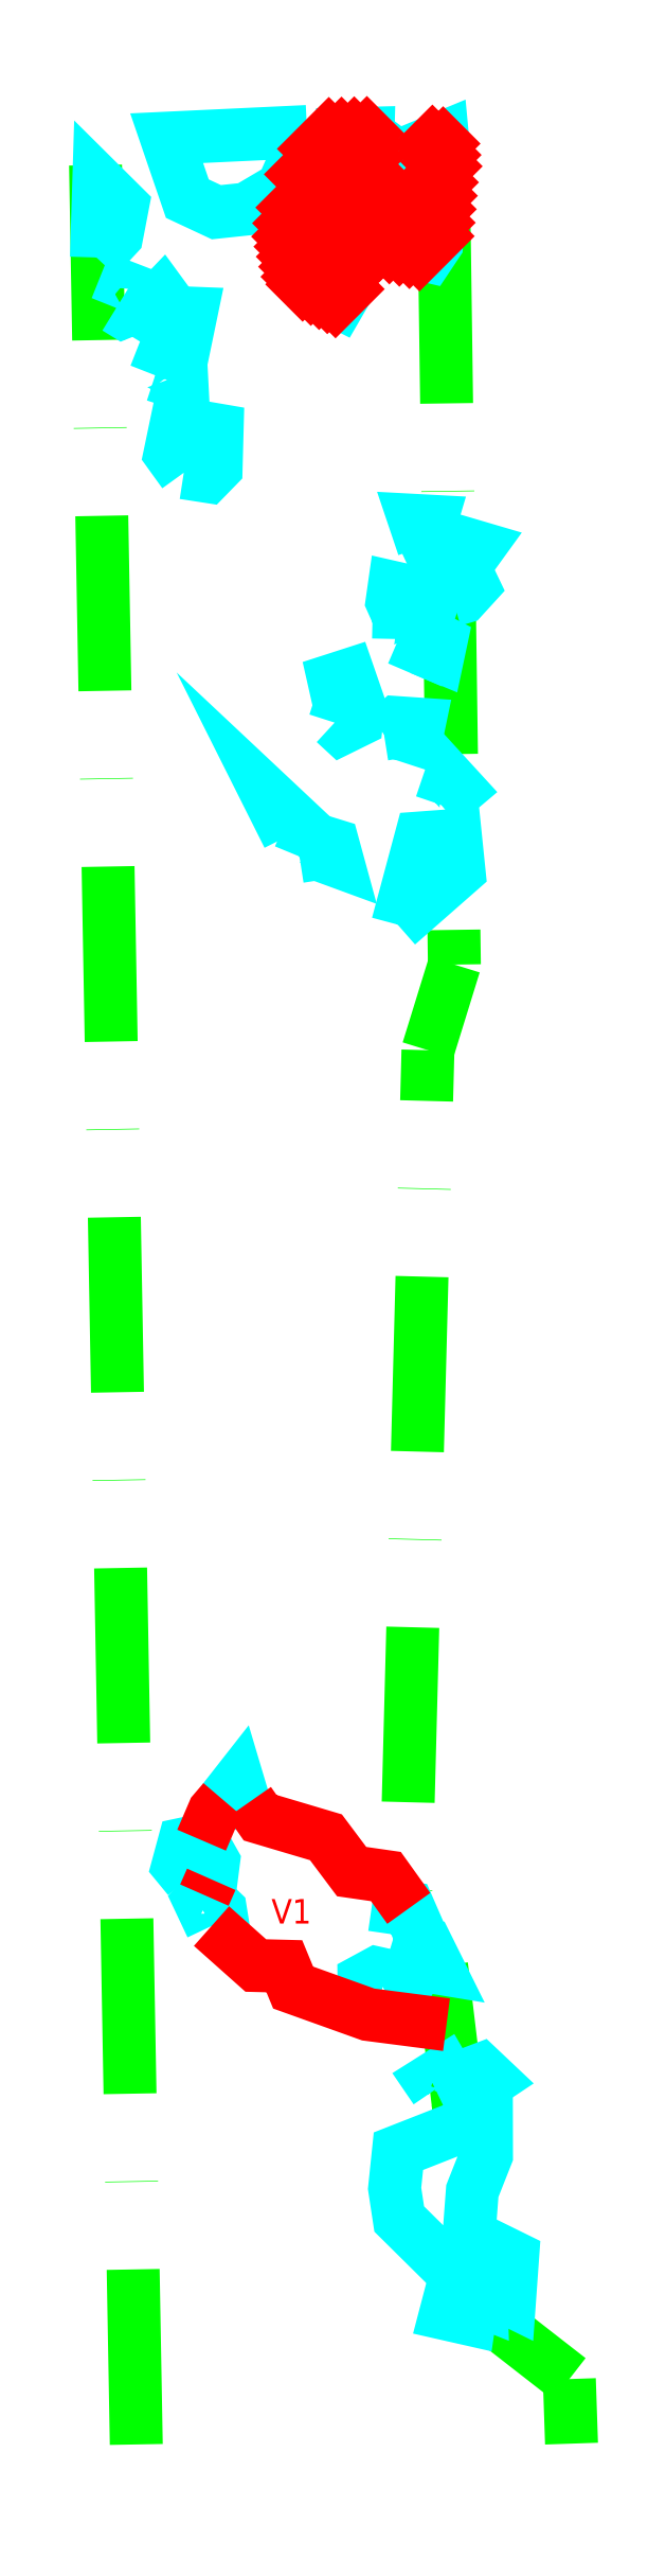
<metadata>
{"format":"dxf","ext":"dxf","renderer":"ezdxf+matplotlib","layout":"modelspace","background":"white","min_lineweight":24,"dpi":150}
</metadata>
<code>
0
SECTION
2
ENTITIES
0
LWPOLYLINE
8
GRABUNGSGRENZE
90
        2
70
     0
43
0
10
-419.5
20
-1950
10
-425.4
20
-1621
0
LWPOLYLINE
8
GRABUNGSGRENZE
90
        9
70
   128
43
0
10
-357.3
20
-1950
10
-357.6
20
-1941
10
-371
20
-1931
10
-373.5
20
-1902
10
-376
20
-1881
10
-381
20
-1875
10
-377.8
20
-1751
10
-374
20
-1739
10
-375.7
20
-1620
0
LWPOLYLINE
8
STEINE
90
        5
70
     0
43
0
10
-370.8
20
-1923
10
-369.8
20
-1922
10
-365.7
20
-1924
10
-366.1
20
-1930
10
-370.3
20
-1928
0
LWPOLYLINE
8
STEINE
90
        8
70
     0
43
0
10
-373.4
20
-1927
10
-372.1
20
-1923
10
-370.8
20
-1923
10
-369.5
20
-1924
10
-370.3
20
-1928
10
-370.2
20
-1930
10
-372.8
20
-1929
10
-373.4
20
-1927
0
LWPOLYLINE
8
STEINE
90
        8
70
     0
43
0
10
-373.4
20
-1927
10
-381.9
20
-1918
10
-382.6
20
-1914
10
-382
20
-1909
10
-369.4
20
-1904
10
-369.4
20
-1909
10
-371.4
20
-1914
10
-372.1
20
-1923
0
LWPOLYLINE
8
STEINE
90
        5
70
     0
43
0
10
-371.6
20
-1931
10
-374.7
20
-1930
10
-375.3
20
-1932
10
-371.8
20
-1933
10
-371.6
20
-1931
0
LWPOLYLINE
8
STEINE
90
        5
70
     0
43
0
10
-376.7
20
-1900
10
-377.5
20
-1899
10
-375.3
20
-1897
10
-374.4
20
-1899
10
-376.7
20
-1900
0
LWPOLYLINE
8
STEINE
90
        6
70
     0
43
0
10
-373
20
-1900
10
-372.9
20
-1898
10
-370.3
20
-1897
10
-368.7
20
-1898
10
-371.5
20
-1900
10
-373
20
-1900
0
LWPOLYLINE
8
STEINE
90
        8
70
     0
43
0
10
-382.9
20
-1888
10
-386.9
20
-1887
10
-386.9
20
-1884
10
-385.1
20
-1883
10
-381.6
20
-1884
10
-381
20
-1885
10
-382.2
20
-1888
10
-382.9
20
-1888
0
LWPOLYLINE
8
STEINE
90
        5
70
     0
43
0
10
-382.8
20
-1880
10
-377.8
20
-1880
10
-376.4
20
-1882
10
-379.5
20
-1882
10
-382.8
20
-1880
0
LWPOLYLINE
8
STEINE
90
        6
70
     0
43
0
10
-382.6
20
-1878
10
-382
20
-1874
10
-380.5
20
-1874
10
-379.1
20
-1877
10
-380.5
20
-1878
10
-382.6
20
-1878
0
LWPOLYLINE
8
STEINE
90
        6
70
     0
43
0
10
-408.7
20
-1876
10
-410.5
20
-1873
10
-409.8
20
-1872
10
-407.4
20
-1874
10
-407.2
20
-1876
10
-408.7
20
-1876
0
LWPOLYLINE
8
STEINE
90
        7
70
     0
43
0
10
-412
20
-1870
10
-413.5
20
-1868
10
-412.7
20
-1865
10
-410.2
20
-1864
10
-408.4
20
-1867
10
-408.8
20
-1870
10
-412
20
-1870
0
LWPOLYLINE
8
STEINE
90
        4
70
     0
43
0
10
-407
20
-1858
10
-405
20
-1856
10
-404
20
-1859
10
-407
20
-1858
0
LWPOLYLINE
8
STEINE
90
        5
70
     0
43
0
10
-382.1
20
-1733
10
-373.3
20
-1726
10
-373.9
20
-1721
10
-378.8
20
-1721
10
-382.1
20
-1733
0
LWPOLYLINE
8
STEINE
90
        4
70
     0
43
0
10
-375.9
20
-1716
10
-374.7
20
-1713
10
-373.3
20
-1714
10
-375.9
20
-1716
0
LWPOLYLINE
8
STEINE
90
        6
70
     0
43
0
10
-396.2
20
-1724
10
-395
20
-1721
10
-391.3
20
-1722
10
-390.7
20
-1724
10
-393.7
20
-1723
10
-396.2
20
-1724
0
LWPOLYLINE
8
STEINE
90
        4
70
     0
43
0
10
-397.8
20
-1721
10
-400.8
20
-1715
10
-395.6
20
-1720
10
-397.8
20
-1721
0
LWPOLYLINE
8
STEINE
90
        8
70
     0
43
0
10
-391.1
20
-1705
10
-390.4
20
-1702
10
-391.3
20
-1698
10
-389.1
20
-1698
10
-387.7
20
-1702
10
-388
20
-1704
10
-390.2
20
-1705
10
-391.1
20
-1705
0
LWPOLYLINE
8
STEINE
90
        6
70
     0
43
0
10
-384.1
20
-1706
10
-382.2
20
-1705
10
-379
20
-1705
10
-379.5
20
-1707
10
-382.3
20
-1706
10
-384.1
20
-1706
0
LWPOLYLINE
8
STEINE
90
        8
70
     0
43
0
10
-382
20
-1693
10
-381.9
20
-1690
10
-382.9
20
-1687
10
-382.6
20
-1685
10
-376.9
20
-1687
10
-378.5
20
-1692
10
-378.9
20
-1694
10
-382
20
-1693
0
LWPOLYLINE
8
STEINE
90
        4
70
     0
43
0
10
-378.9
20
-1694
10
-376.4
20
-1695
10
-375.9
20
-1693
10
-378.5
20
-1692
0
LWPOLYLINE
8
STEINE
90
        7
70
     0
43
0
10
-374.2
20
-1687
10
-376.8
20
-1682
10
-374.7
20
-1680
10
-373.4
20
-1681
10
-371.3
20
-1685
10
-372.8
20
-1687
10
-374.2
20
-1687
0
LWPOLYLINE
8
STEINE
90
        5
70
     0
43
0
10
-374.7
20
-1680
10
-375.6
20
-1678
10
-370.6
20
-1680
10
-371.7
20
-1681
10
-374.7
20
-1680
0
LWPOLYLINE
8
STEINE
90
        4
70
     0
43
0
10
-378.4
20
-1679
10
-379.7
20
-1676
10
-377.3
20
-1676
10
-378.4
20
-1679
0
LWPOLYLINE
8
STEINE
90
        7
70
     0
43
0
10
-412.7
20
-1669
10
-414.7
20
-1666
10
-413.8
20
-1662
10
-407.9
20
-1663
10
-408.1
20
-1668
10
-409.3
20
-1669
10
-412.7
20
-1669
0
LWPOLYLINE
8
STEINE
90
        6
70
     0
43
0
10
-422.4
20
-1645
10
-421.2
20
-1642
10
-419.4
20
-1643
10
-419.8
20
-1645
10
-421.4
20
-1646
10
-422.4
20
-1645
0
LWPOLYLINE
8
STEINE
90
        5
70
     0
43
0
10
-418.2
20
-1646
10
-415.7
20
-1644
10
-415
20
-1645
10
-416.6
20
-1647
10
-418.2
20
-1646
0
LWPOLYLINE
8
STEINE
90
        5
70
     0
43
0
10
-413.7
20
-1651
10
-414.7
20
-1646
10
-411.6
20
-1646
10
-412.6
20
-1651
10
-413.7
20
-1651
0
LWPOLYLINE
8
STEINE
90
        6
70
     0
43
0
10
-416.8
20
-1655
10
-416.1
20
-1653
10
-413
20
-1655
10
-413
20
-1656
10
-414.8
20
-1656
10
-416.8
20
-1655
0
LWPOLYLINE
8
STEINE
90
        9
70
     0
43
0
10
-396.2
20
-1642
10
-397.9
20
-1635
10
-396.7
20
-1629
10
-390.2
20
-1629
10
-387
20
-1632
10
-389.4
20
-1637
10
-388.8
20
-1642
10
-390.5
20
-1645
10
-396.2
20
-1642
0
LWPOLYLINE
8
STEINE
90
        8
70
     0
43
0
10
-387.1
20
-1629
10
-382.4
20
-1624
10
-377.9
20
-1627
10
-379
20
-1629
10
-381.1
20
-1630
10
-384.5
20
-1630
10
-386.2
20
-1631
10
-387.1
20
-1629
0
LWPOLYLINE
8
STEINE
90
        8
70
     0
43
0
10
-384.5
20
-1630
10
-385.4
20
-1632
10
-386.8
20
-1634
10
-387.1
20
-1636
10
-377.7
20
-1638
10
-376.5
20
-1636
10
-375.8
20
-1627
10
-379
20
-1629
0
LWPOLYLINE
8
STEINE
90
        5
70
     0
43
0
10
-375.8
20
-1626
10
-377.5
20
-1622
10
-375.7
20
-1621
10
-375.3
20
-1625
10
-375.8
20
-1626
0
LWPOLYLINE
8
STEINE
90
        9
70
     0
43
0
10
-393.7
20
-1621
10
-394.2
20
-1623
10
-396.1
20
-1627
10
-394.3
20
-1627
10
-389.7
20
-1627
10
-388.1
20
-1629
10
-386.5
20
-1627
10
-386.4
20
-1620
10
-393.7
20
-1621
0
LWPOLYLINE
8
STEINE
90
        7
70
     0
43
0
10
-395.1
20
-1620
10
-398.6
20
-1628
10
-403.7
20
-1631
10
-408
20
-1632
10
-412.2
20
-1630
10
-415.1
20
-1621
10
-395.1
20
-1620
0
LWPOLYLINE
8
STEINE
90
        5
70
     0
43
0
10
-425.2
20
-1638
10
-422.3
20
-1635
10
-421.5
20
-1631
10
-424.9
20
-1627
10
-425.2
20
-1638
0
LWPOLYLINE
8
KNOCHEN
90
        9
70
     0
43
0
10
-415.5
20
-1646
10
-423.7
20
-1658
10
-421.2
20
-1658
10
-418.7
20
-1660
10
-417.5
20
-1660
10
-416.6
20
-1658
10
-417.2
20
-1656
10
-414.4
20
-1649
10
-415.5
20
-1646
0
LWPOLYLINE
8
KNOCHEN
90
        7
70
     0
43
0
10
-377.9
20
-1628
10
-379.1
20
-1624
10
-381.1
20
-1621
10
-379.8
20
-1620
10
-377.4
20
-1622
10
-376.5
20
-1627
10
-377.9
20
-1628
0
LWPOLYLINE
8
KNOCHEN
90
       13
70
     0
43
0
10
-376.4
20
-1621
10
-367.8
20
-1626
10
-362.5
20
-1630
10
-359.7
20
-1633
10
-356.7
20
-1631
10
-356.4
20
-1629
10
-355.6
20
-1628
10
-357.5
20
-1626
10
-358.7
20
-1627
10
-365.8
20
-1623
10
-370.6
20
-1620
10
-376.8
20
-1620
10
-376.4
20
-1621
0
LWPOLYLINE
8
KNOCHEN
90
        9
70
     0
43
0
10
-380.7
20
-1664
10
-385.8
20
-1674
10
-387
20
-1677
10
-386.8
20
-1680
10
-384.8
20
-1681
10
-383.5
20
-1680
10
-383.4
20
-1675
10
-380.1
20
-1667
10
-380.7
20
-1664
0
LWPOLYLINE
8
KNOCHEN
90
        4
70
     0
43
0
10
-403
20
-1682
10
-403.1
20
-1680
10
-400.9
20
-1682
10
-403
20
-1682
0
LWPOLYLINE
8
KNOCHEN
90
        5
70
     0
43
0
10
-404.3
20
-1687
10
-403.3
20
-1684
10
-401.8
20
-1684
10
-400.7
20
-1686
10
-404.3
20
-1687
0
LWPOLYLINE
8
KNOCHEN
90
        9
70
     0
43
0
10
-399.5
20
-1685
10
-400.7
20
-1686
10
-404
20
-1689
10
-403.6
20
-1690
10
-401.6
20
-1689
10
-399.4
20
-1687
10
-398.3
20
-1686
10
-398.7
20
-1685
10
-399.5
20
-1685
0
LWPOLYLINE
8
KNOCHEN
90
        6
70
     0
43
0
10
-398.3
20
-1686
10
-396.1
20
-1686
10
-394.2
20
-1685
10
-394.2
20
-1684
10
-397.2
20
-1683
10
-398.7
20
-1685
0
LWPOLYLINE
8
KNOCHEN
90
        8
70
     0
43
0
10
-398.3
20
-1686
10
-396.1
20
-1687
10
-393.1
20
-1685
10
-394.6
20
-1687
10
-394.8
20
-1689
10
-395.3
20
-1690
10
-397.9
20
-1689
10
-399.4
20
-1687
0
LWPOLYLINE
8
KNOCHEN
90
        4
70
     0
43
0
10
-397.9
20
-1689
10
-397.8
20
-1691
10
-399.6
20
-1690
10
-401.6
20
-1689
0
LWPOLYLINE
8
KNOCHEN
90
        3
70
     0
43
0
10
-403.4
20
-1694
10
-402.2
20
-1692
10
-399.6
20
-1690
0
LWPOLYLINE
8
KNOCHEN
90
        7
70
     0
43
0
10
-395.3
20
-1690
10
-397
20
-1692
10
-395.1
20
-1692
10
-394.6
20
-1692
10
-393.1
20
-1688
10
-393.8
20
-1688
10
-394.8
20
-1689
0
LWPOLYLINE
8
KNOCHEN
90
        2
70
     0
43
0
10
-397.8
20
-1691
10
-397
20
-1692
0
LWPOLYLINE
8
KNOCHEN
90
       18
70
     0
43
0
10
-394.6
20
-1692
10
-393.2
20
-1693
10
-392.9
20
-1695
10
-393.4
20
-1698
10
-393.5
20
-1699
10
-394.2
20
-1699
10
-394.1
20
-1700
10
-400.4
20
-1700
10
-401.9
20
-1700
10
-402.8
20
-1699
10
-401.9
20
-1698
10
-400.7
20
-1698
10
-400.7
20
-1698
10
-400
20
-1697
10
-402.1
20
-1695
10
-403.4
20
-1697
10
-404.5
20
-1696
10
-403.4
20
-1694
0
LWPOLYLINE
8
KNOCHEN
90
        3
70
     0
43
0
10
-403.4
20
-1694
10
-401.7
20
-1694
10
-402.1
20
-1695
0
LWPOLYLINE
8
KNOCHEN
90
        4
70
     0
43
0
10
-393.4
20
-1698
10
-399.5
20
-1695
10
-400
20
-1697
10
-393.5
20
-1699
0
LWPOLYLINE
8
KNOCHEN
90
        2
70
     0
43
0
10
-394.2
20
-1699
10
-400.7
20
-1698
0
LWPOLYLINE
8
KNOCHEN
90
        4
70
     0
43
0
10
-393.2
20
-1693
10
-389.8
20
-1692
10
-389.8
20
-1694
10
-393.2
20
-1693
0
LWPOLYLINE
8
KNOCHEN
90
        8
70
     0
43
0
10
-388.4
20
-1691
10
-389.5
20
-1687
10
-387
20
-1685
10
-385.6
20
-1687
10
-385
20
-1689
10
-387
20
-1689
10
-387.7
20
-1691
10
-388.4
20
-1691
0
LWPOLYLINE
8
KNOCHEN
90
       12
70
     0
43
0
10
-394
20
-1712
10
-395.4
20
-1711
10
-395.8
20
-1710
10
-397.9
20
-1712
10
-397
20
-1714
10
-394.8
20
-1713
10
-391.7
20
-1714
10
-388.7
20
-1715
10
-387.9
20
-1714
10
-390.1
20
-1712
10
-392
20
-1712
10
-394
20
-1712
0
LWPOLYLINE
8
KNOCHEN
90
       15
70
     0
43
0
10
-390.1
20
-1712
10
-386.1
20
-1705
10
-384.7
20
-1702
10
-383.5
20
-1700
10
-381.7
20
-1698
10
-379.5
20
-1700
10
-379.9
20
-1698
10
-379.7
20
-1696
10
-381.4
20
-1696
10
-383.9
20
-1697
10
-385.5
20
-1699
10
-386.5
20
-1702
10
-390.1
20
-1709
10
-392.3
20
-1710
10
-392
20
-1712
0
LWPOLYLINE
8
KNOCHEN
90
        9
70
     0
43
0
10
-392.3
20
-1710
10
-389.9
20
-1705
10
-391.3
20
-1705
10
-393.1
20
-1707
10
-395
20
-1709
10
-395.8
20
-1710
10
-394.3
20
-1711
10
-393.4
20
-1711
10
-392.3
20
-1710
0
LWPOLYLINE
8
KNOCHEN
90
        6
70
     0
43
0
10
-395.6
20
-1704
10
-398
20
-1707
10
-395.1
20
-1708
10
-393.2
20
-1706
10
-394.3
20
-1705
10
-395.6
20
-1704
0
LWPOLYLINE
8
KNOCHEN
90
        6
70
     0
43
0
10
-394.3
20
-1705
10
-392.8
20
-1700
10
-391.3
20
-1700
10
-391.1
20
-1701
10
-392.8
20
-1704
10
-394.3
20
-1705
0
LWPOLYLINE
8
KNOCHEN
90
        7
70
     0
43
0
10
-387.7
20
-1701
10
-390
20
-1698
10
-389.5
20
-1696
10
-388.6
20
-1695
10
-387.2
20
-1697
10
-385.5
20
-1699
10
-387.7
20
-1701
0
LWPOLYLINE
8
KNOCHEN
90
        5
70
     0
43
0
10
-386.1
20
-1697
10
-383.7
20
-1694
10
-383.5
20
-1691
10
-386
20
-1695
10
-386.1
20
-1697
0
LWPOLYLINE
8
KNOCHEN
90
        2
70
     0
43
0
10
-385.5
20
-1699
10
-386.1
20
-1697
0
LWPOLYLINE
8
KNOCHEN
90
        4
70
     0
43
0
10
-386
20
-1695
10
-386.9
20
-1691
10
-388.4
20
-1693
10
-387.2
20
-1697
0
LWPOLYLINE
8
KNOCHEN
90
        5
70
     0
43
0
10
-378.2
20
-1690
10
-377.7
20
-1689
10
-375.5
20
-1690
10
-376.9
20
-1691
10
-378.2
20
-1690
0
LWPOLYLINE
8
KNOCHEN
90
        7
70
     0
43
0
10
-384.6
20
-1709
10
-383.8
20
-1711
10
-378.8
20
-1711
10
-377.1
20
-1708
10
-378
20
-1706
10
-382.4
20
-1706
10
-384.6
20
-1709
0
LWPOLYLINE
8
KNOCHEN
90
        4
70
     0
43
0
10
-386.1
20
-1705
10
-385.6
20
-1707
10
-385.9
20
-1709
10
-384.6
20
-1709
0
LWPOLYLINE
8
KNOCHEN
90
        3
70
     0
43
0
10
-382.4
20
-1706
10
-384
20
-1704
10
-384.7
20
-1702
0
LWPOLYLINE
8
KNOCHEN
90
        6
70
     0
43
0
10
-384.7
20
-1702
10
-381.9
20
-1704
10
-380.5
20
-1703
10
-379.7
20
-1701
10
-380.3
20
-1700
10
-383.5
20
-1700
0
LWPOLYLINE
8
KNOCHEN
90
        9
70
     0
43
0
10
-381.3
20
-1717
10
-382.5
20
-1715
10
-381.4
20
-1714
10
-382.1
20
-1713
10
-376.6
20
-1714
10
-377
20
-1715
10
-379.8
20
-1715
10
-381
20
-1715
10
-381.3
20
-1717
0
LWPOLYLINE
8
KNOCHEN
90
        4
70
     0
43
0
10
-380.1
20
-1717
10
-381.1
20
-1719
10
-378.4
20
-1718
10
-380.1
20
-1717
0
INSERT
8
KNOCHENSCHRAFF
2
*X2
10
0
20
0
30
0
0
INSERT
8
KNOCHENSCHRAFF
2
*X4
10
0
20
0
30
0
0
INSERT
8
KNOCHENSCHRAFF
2
*X5
10
0
20
0
30
0
0
INSERT
8
STEINESCHRAFF
2
*X6
10
0
20
0
30
0
0
INSERT
8
STEINESCHRAFF
2
*X7
10
0
20
0
30
0
0
INSERT
8
FEUER
2
*X8
10
0
20
0
30
0
0
LWPOLYLINE
8
BEFUND
90
        6
70
     0
43
0
10
-375.1
20
-1891
10
-386.3
20
-1889
10
-397.1
20
-1885
10
-398.3
20
-1882
10
-402.4
20
-1882
10
-408.7
20
-1876
0
LWPOLYLINE
8
BEFUND
90
        2
70
     0
43
0
10
-409.8
20
-1872
10
-408.8
20
-1870
0
LWPOLYLINE
8
BEFUND
90
        3
70
     0
43
0
10
-410.2
20
-1864
10
-408.4
20
-1860
10
-407
20
-1858
0
LWPOLYLINE
8
BEFUND
90
        6
70
     0
43
0
10
-403.3
20
-1859
10
-401.8
20
-1861
10
-392.4
20
-1864
10
-388.7
20
-1869
10
-383.8
20
-1869
10
-380.5
20
-1874
0
TEXT
8
BEFUNDSCHRAFF
10
-400.2
20
-1876
30
0
40
3.5
1
V1
0
ENDSEC
0
EOF

</code>
